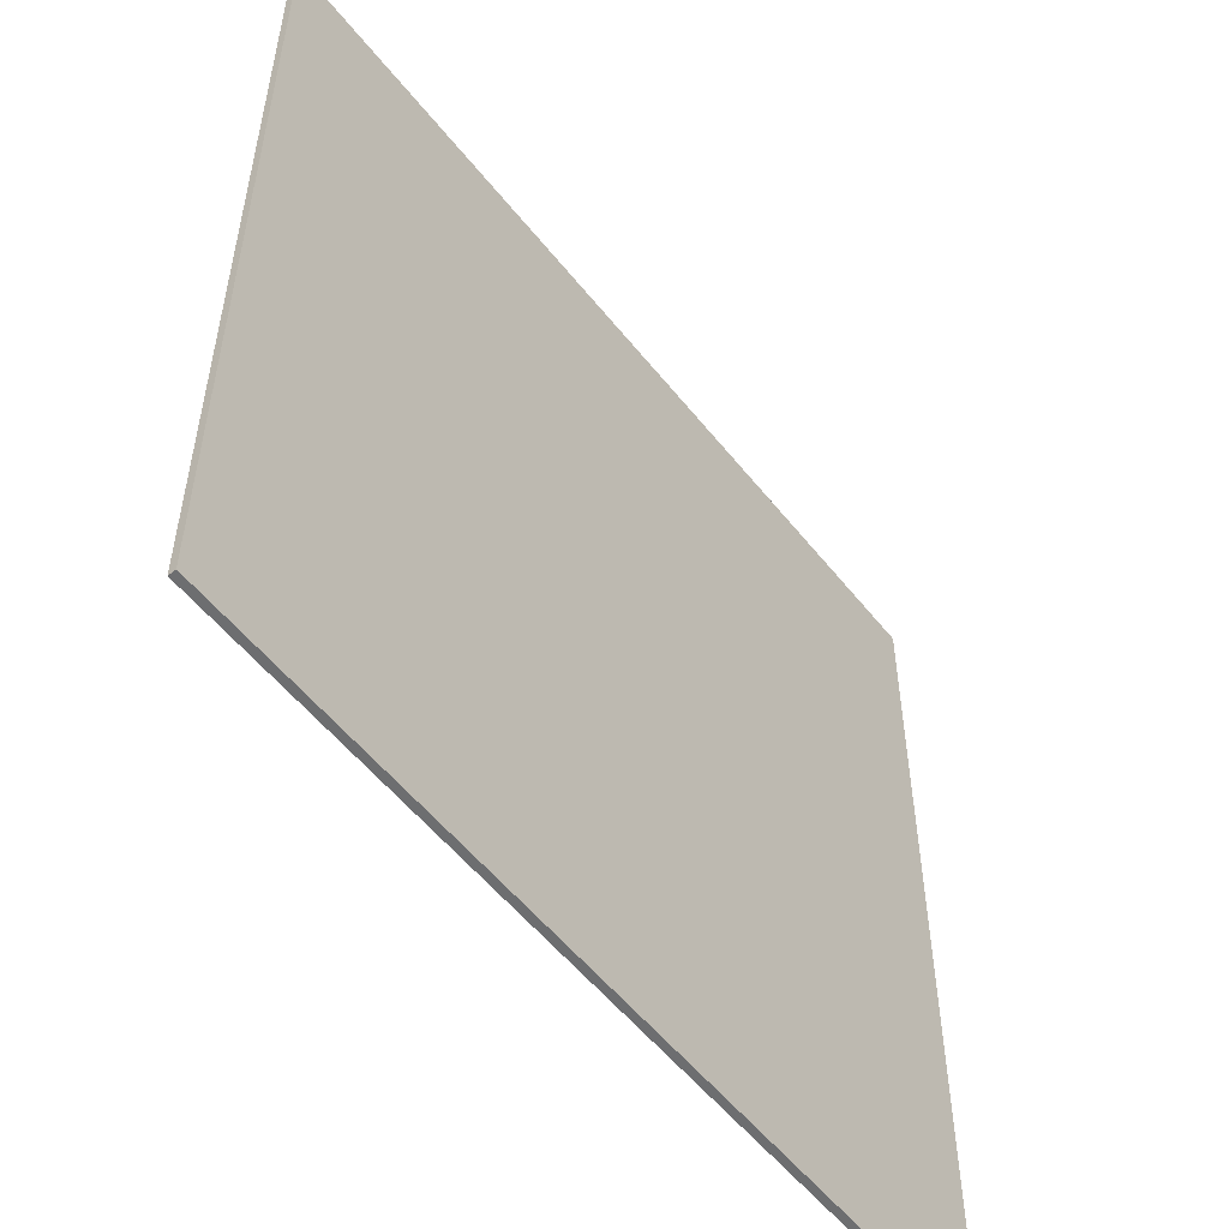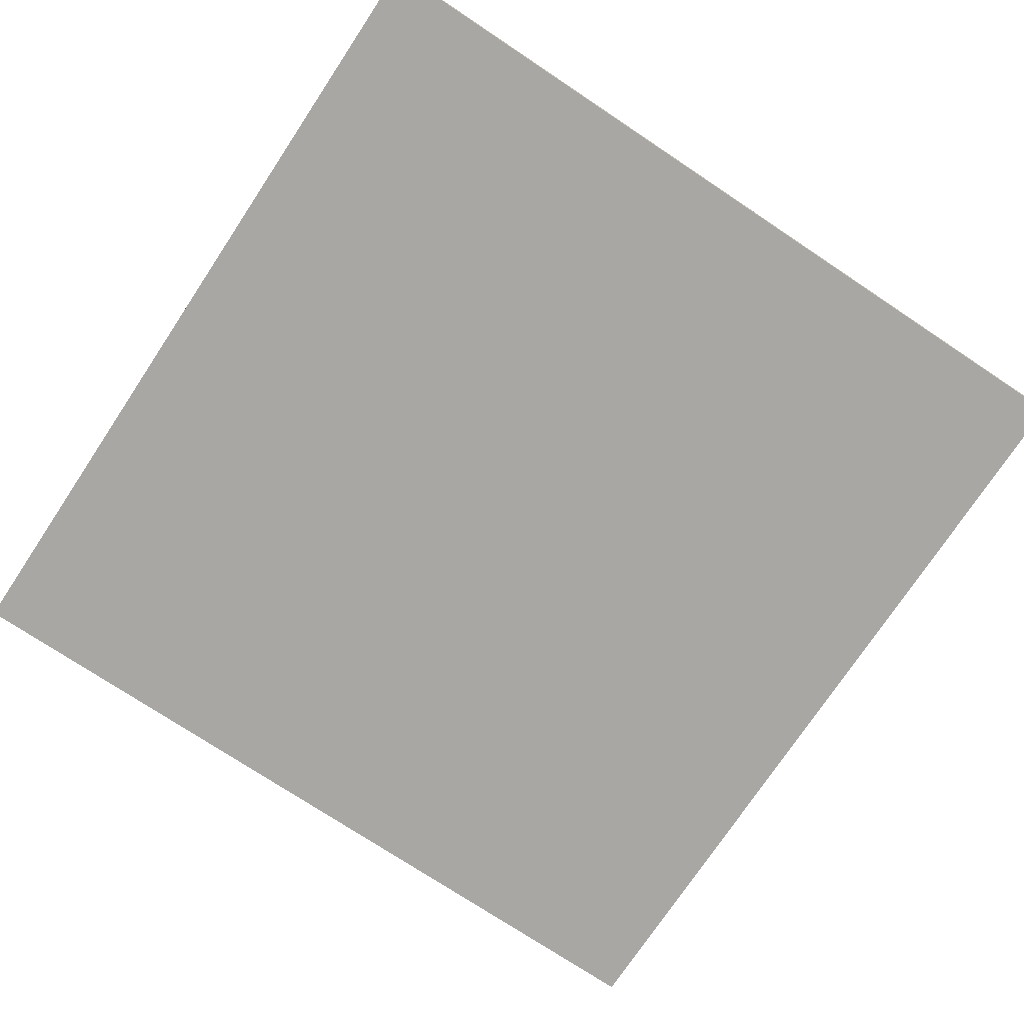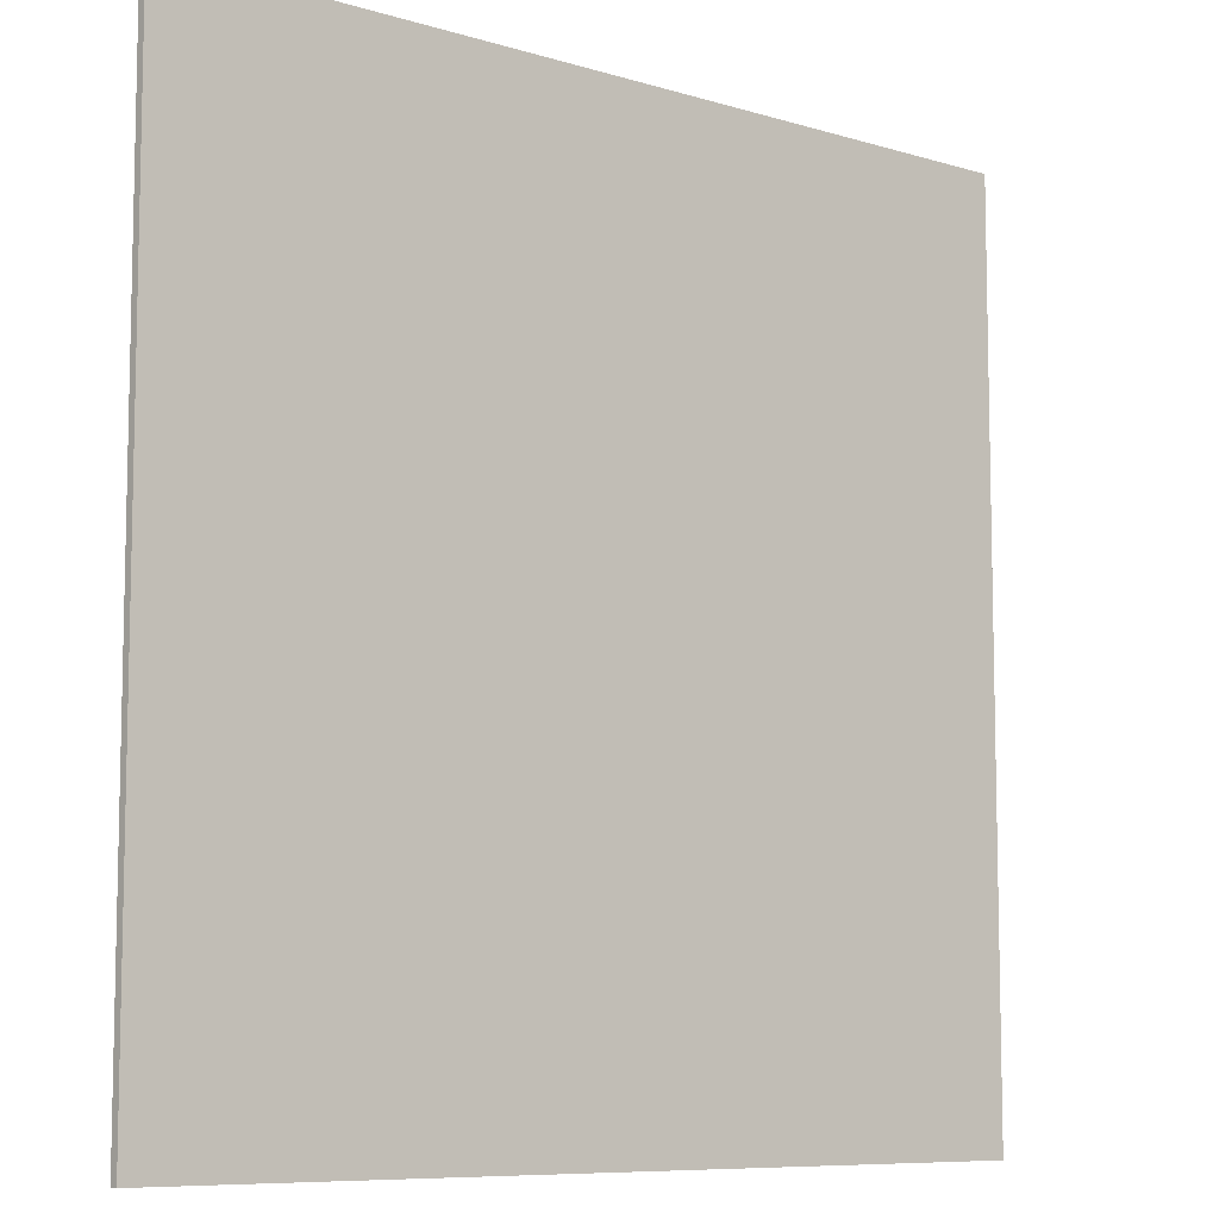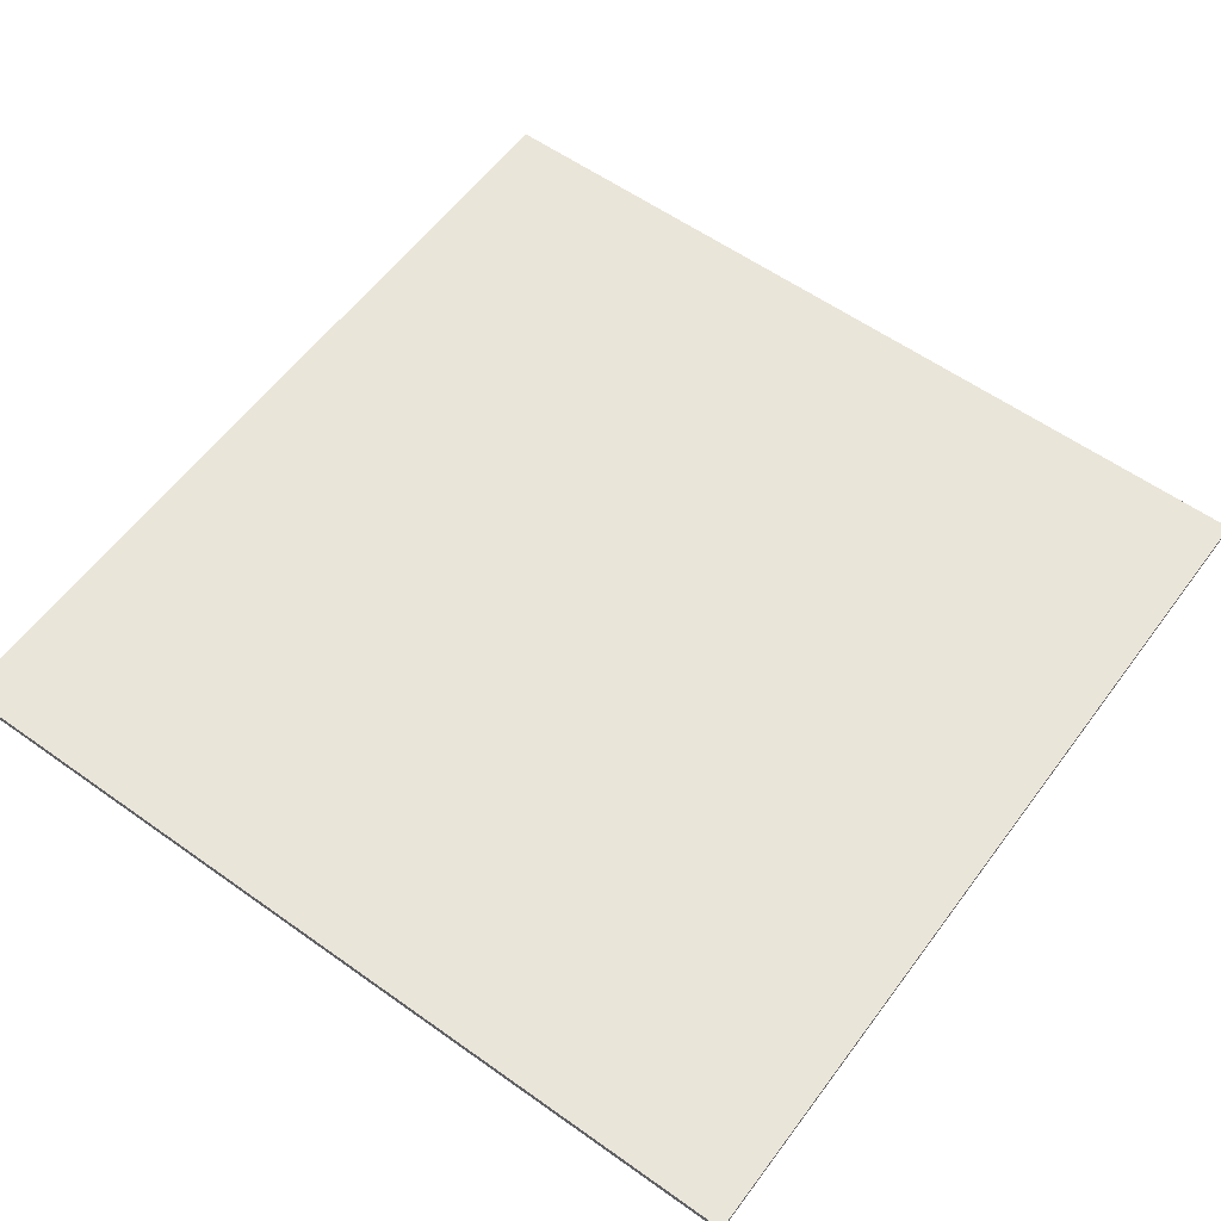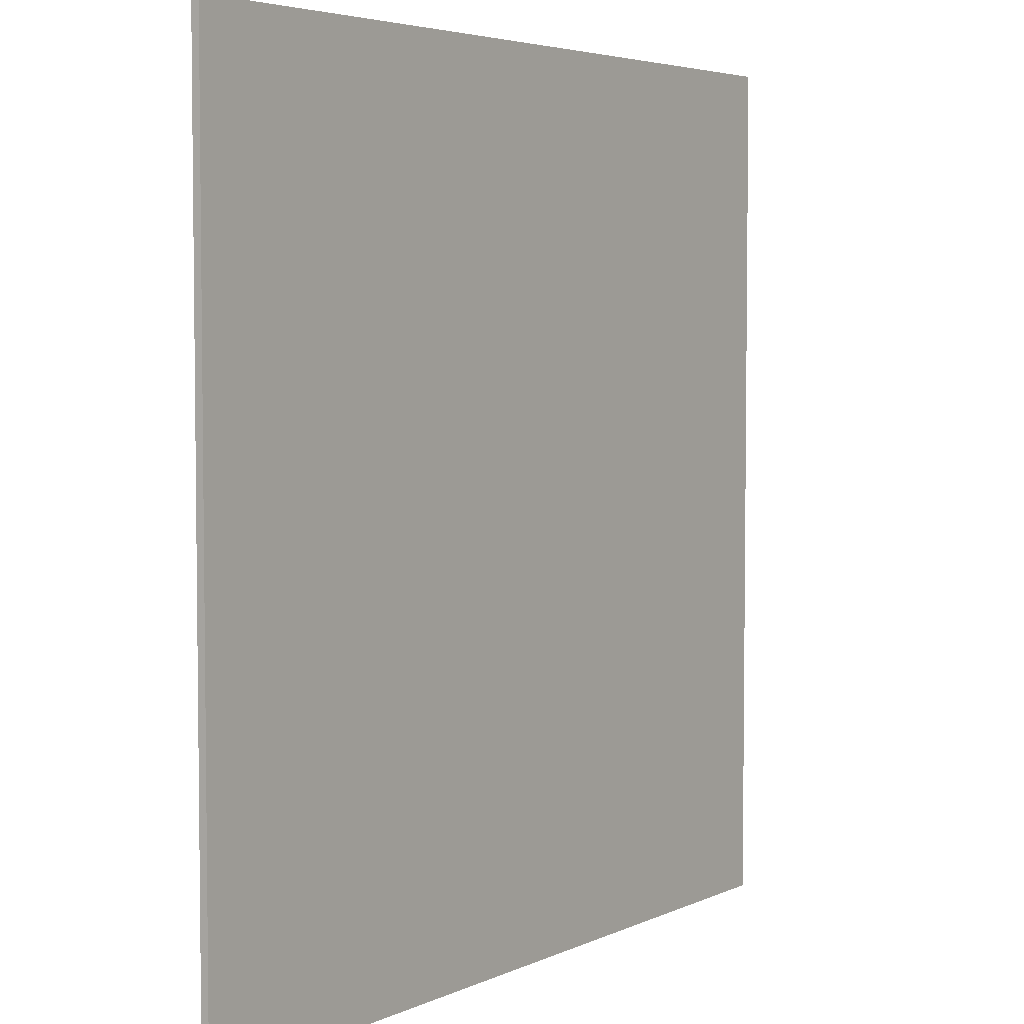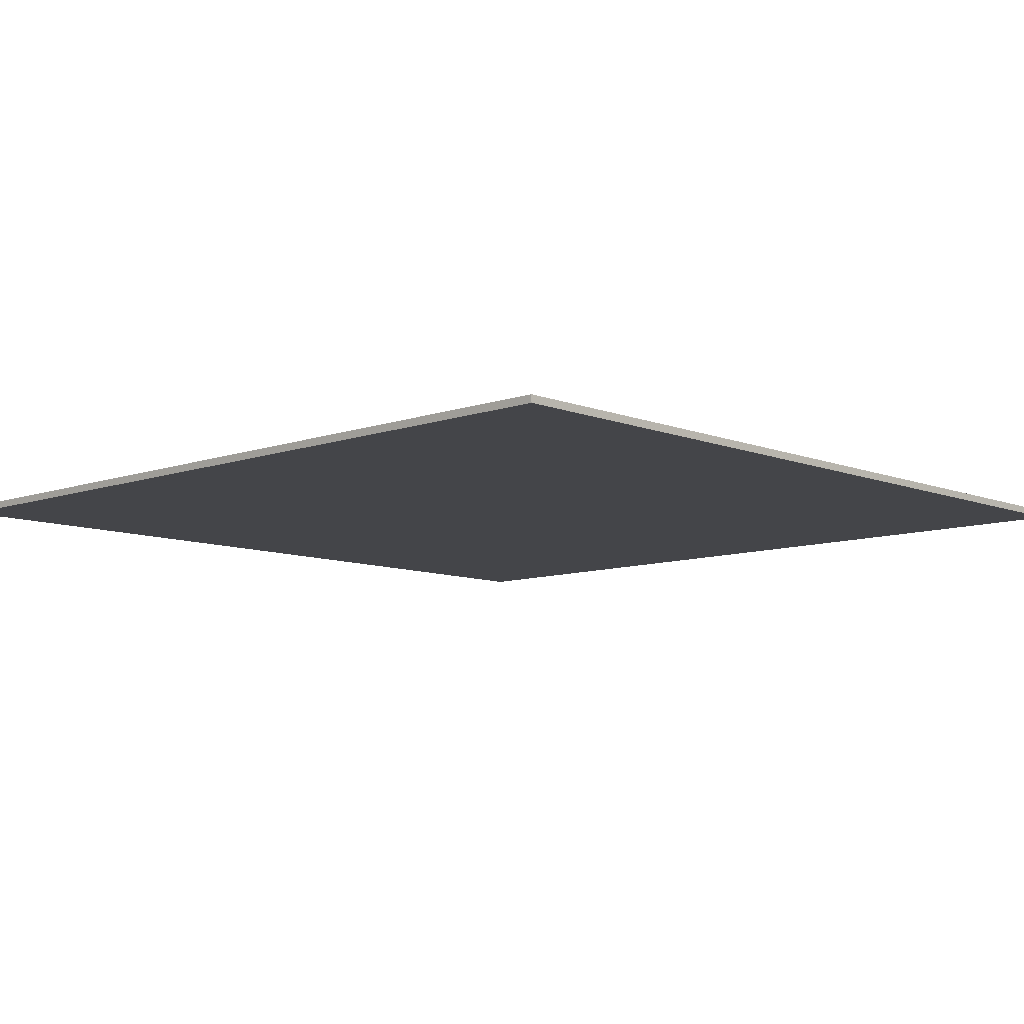
<metadata>
{"format":"obj","ext":"obj","renderer":"f3d","projection":"perspective","resolution":1024,"background":"white","views":[{"elev":-54.2,"azim":127.5,"up":"+Z"},{"elev":-74.7,"azim":56.4,"up":"+Y"},{"elev":-8.4,"azim":-39.7,"up":"+Z"},{"elev":58.5,"azim":-143.7,"up":"+Y"},{"elev":4.5,"azim":-55.2,"up":"+Z"},{"elev":-9.1,"azim":133.5,"up":"+Y"}]}
</metadata>
<code>
g default
v -10.82 -0.0118 10.8
v 10.82 -0.0118 10.8
v -10.83 0.1745 10.8
v 10.83 0.1745 10.8
v -10.83 0.1745 -10.88
v 10.83 0.1745 -10.88
v -10.82 -0.0118 -10.88
v 10.82 -0.0118 -10.88
g pasto1:pCube1
f 1 2 4 3
f 3 4 6 5
f 5 6 8 7
f 7 8 2 1
f 2 8 6 4
f 7 1 3 5
g default
v -10.82 -0.0118 10.8
v 10.82 -0.0118 10.8
v -10.83 0.1745 10.8
v 10.83 0.1745 10.8
v -10.83 0.1745 -10.88
v 10.83 0.1745 -10.88
v -10.82 -0.0118 -10.88
v 10.82 -0.0118 -10.88
g pasto1:pCube2
f 9 10 12 11
f 11 12 14 13
f 13 14 16 15
f 15 16 10 9
f 10 16 14 12
f 15 9 11 13

</code>
